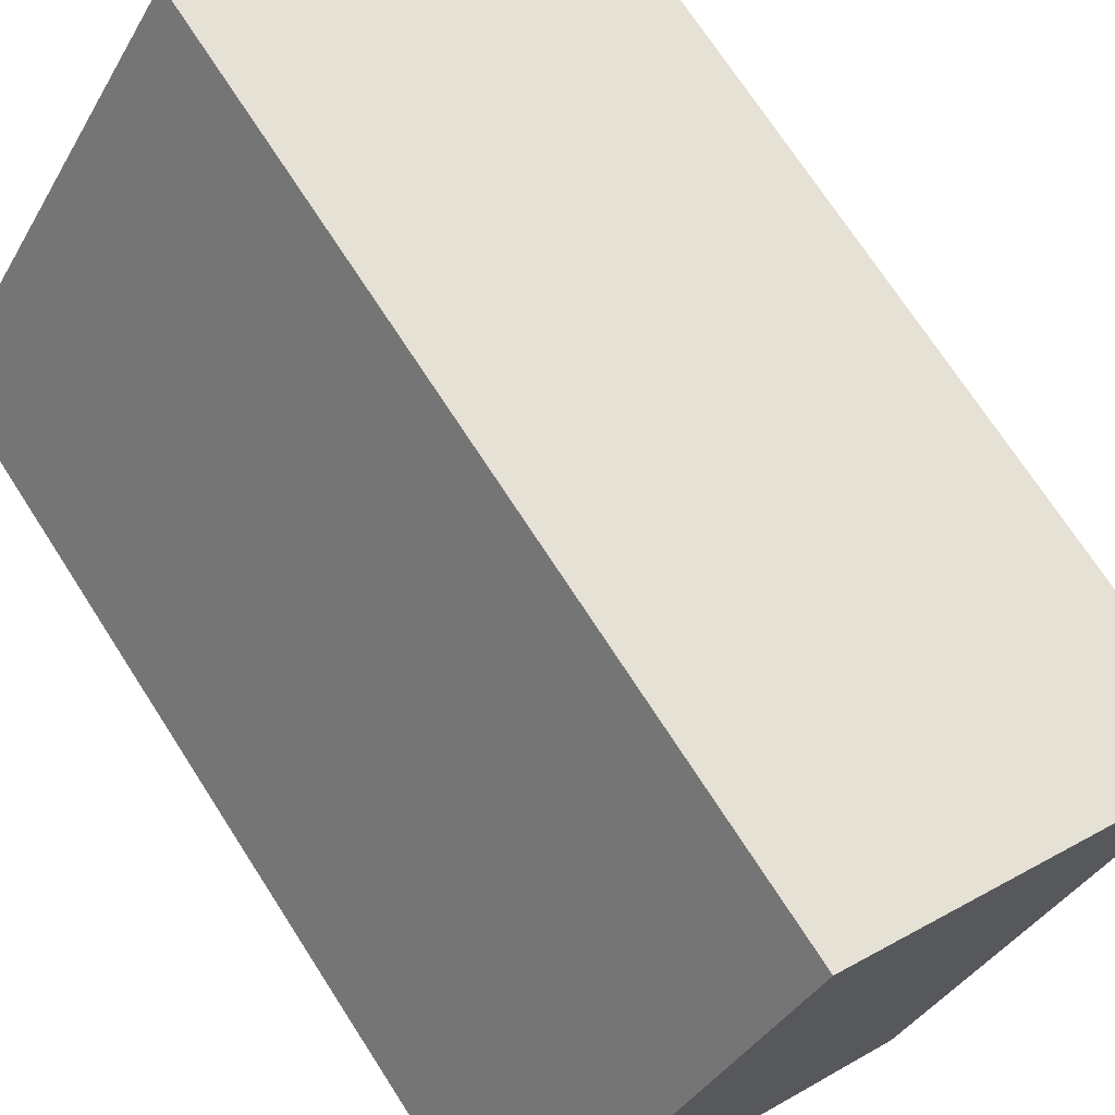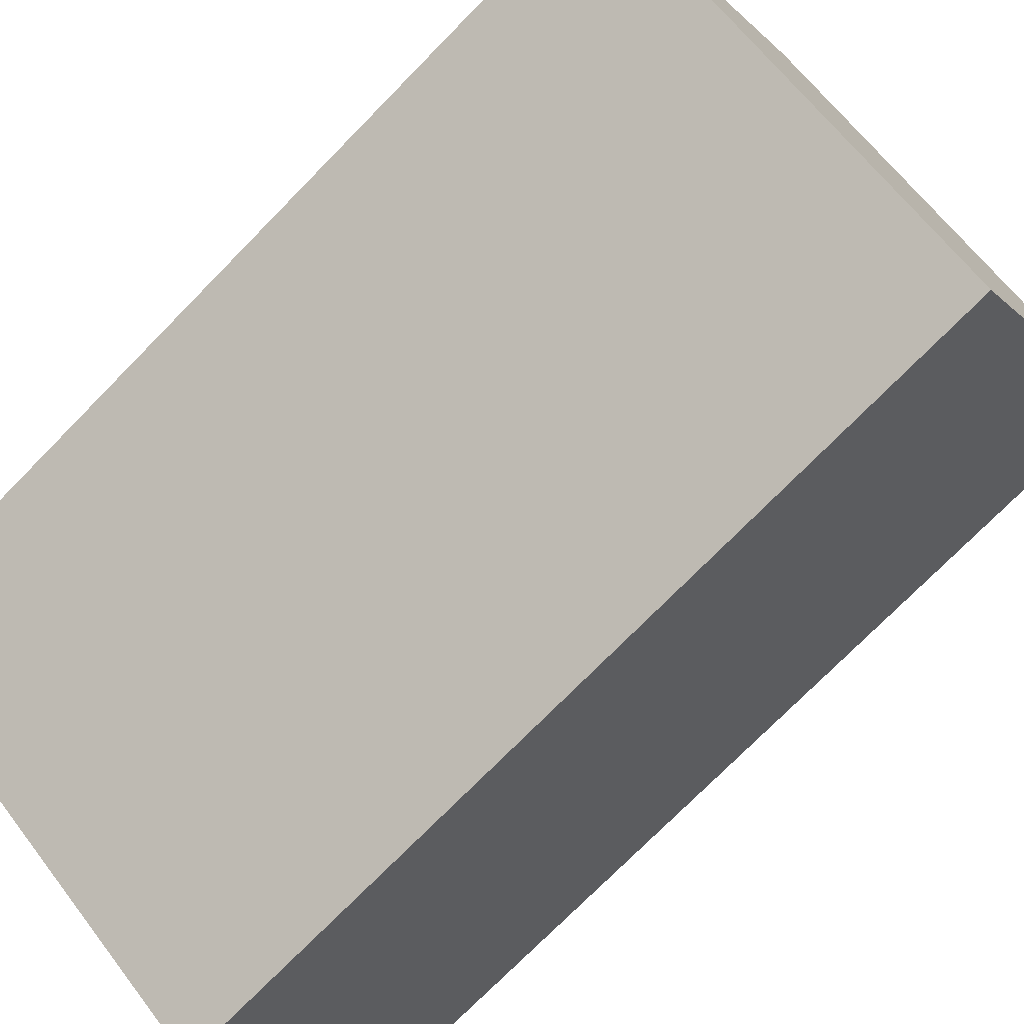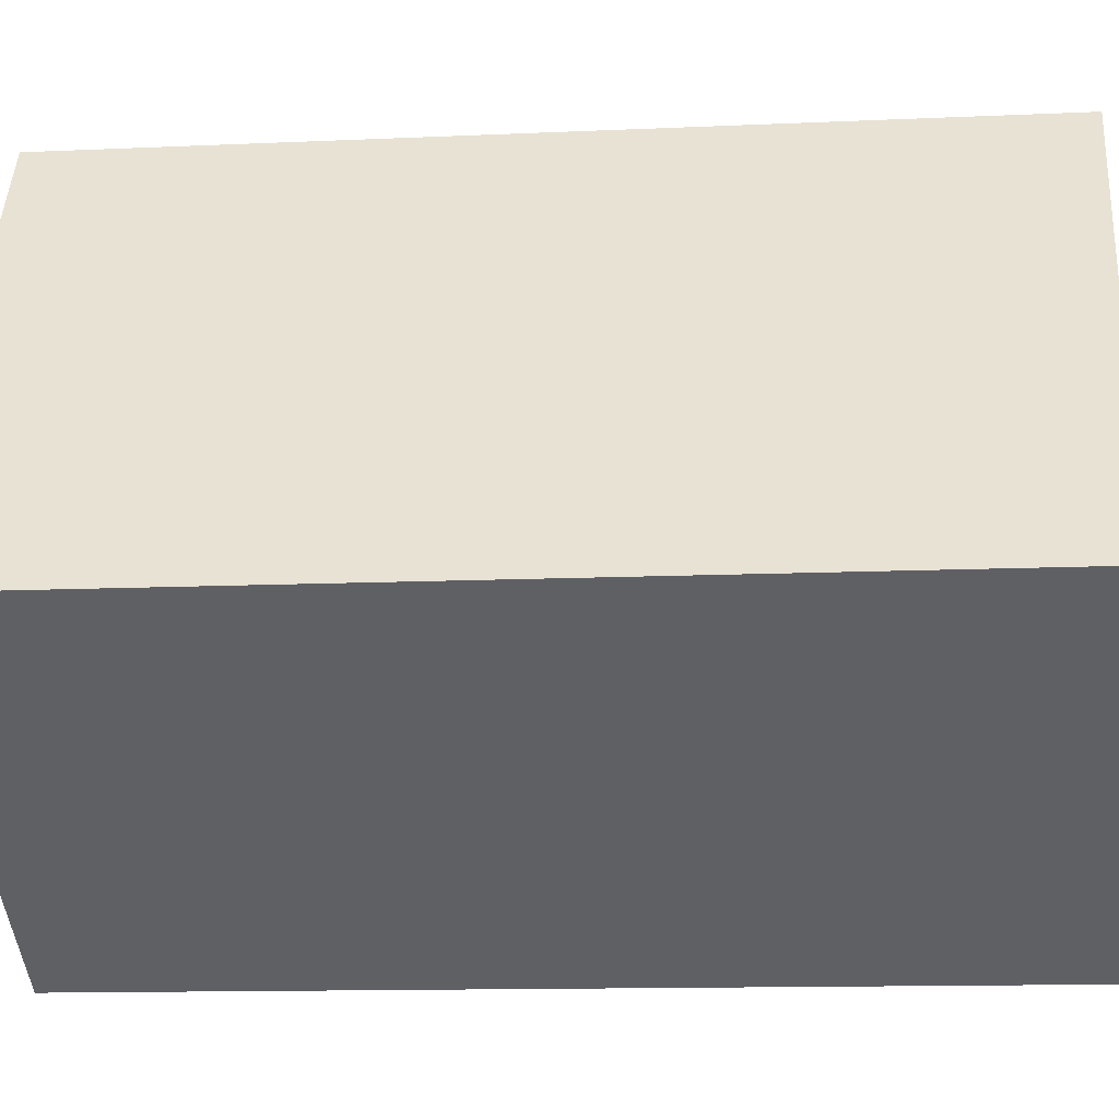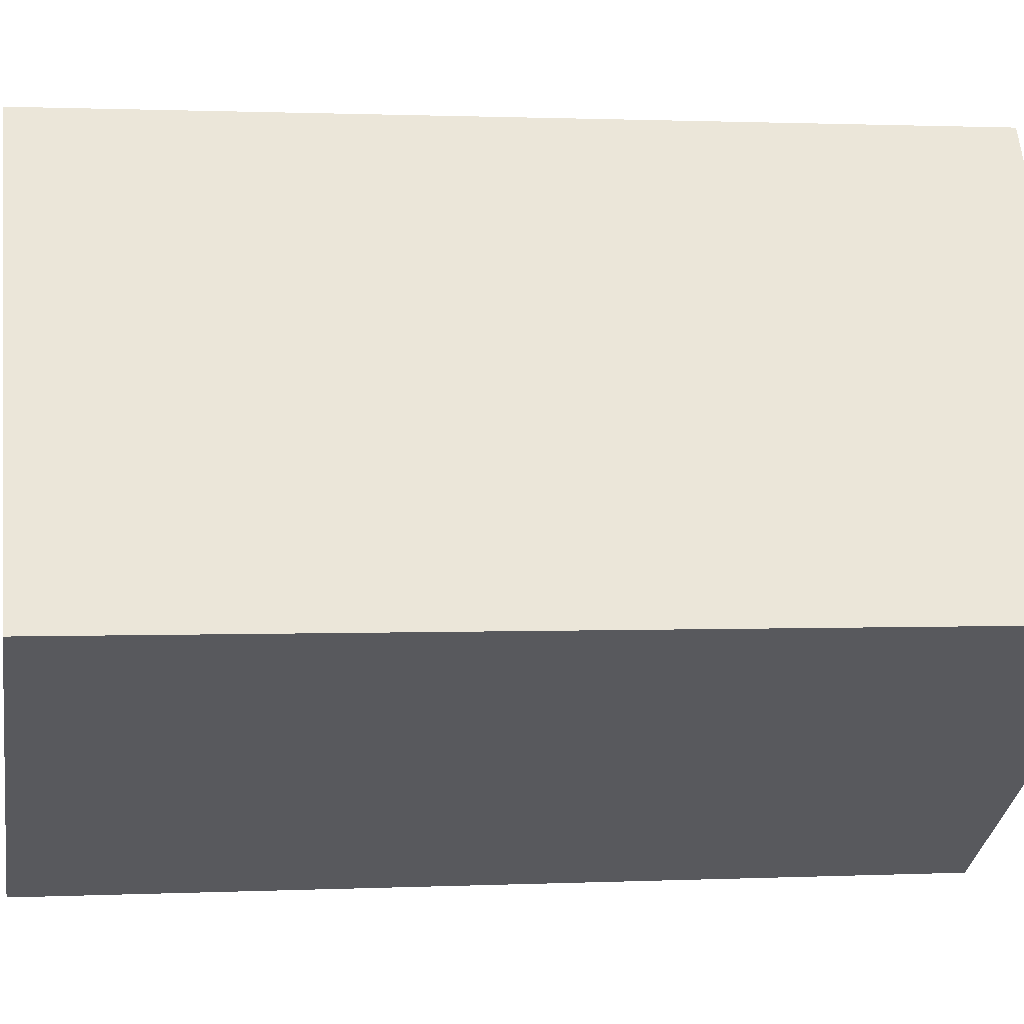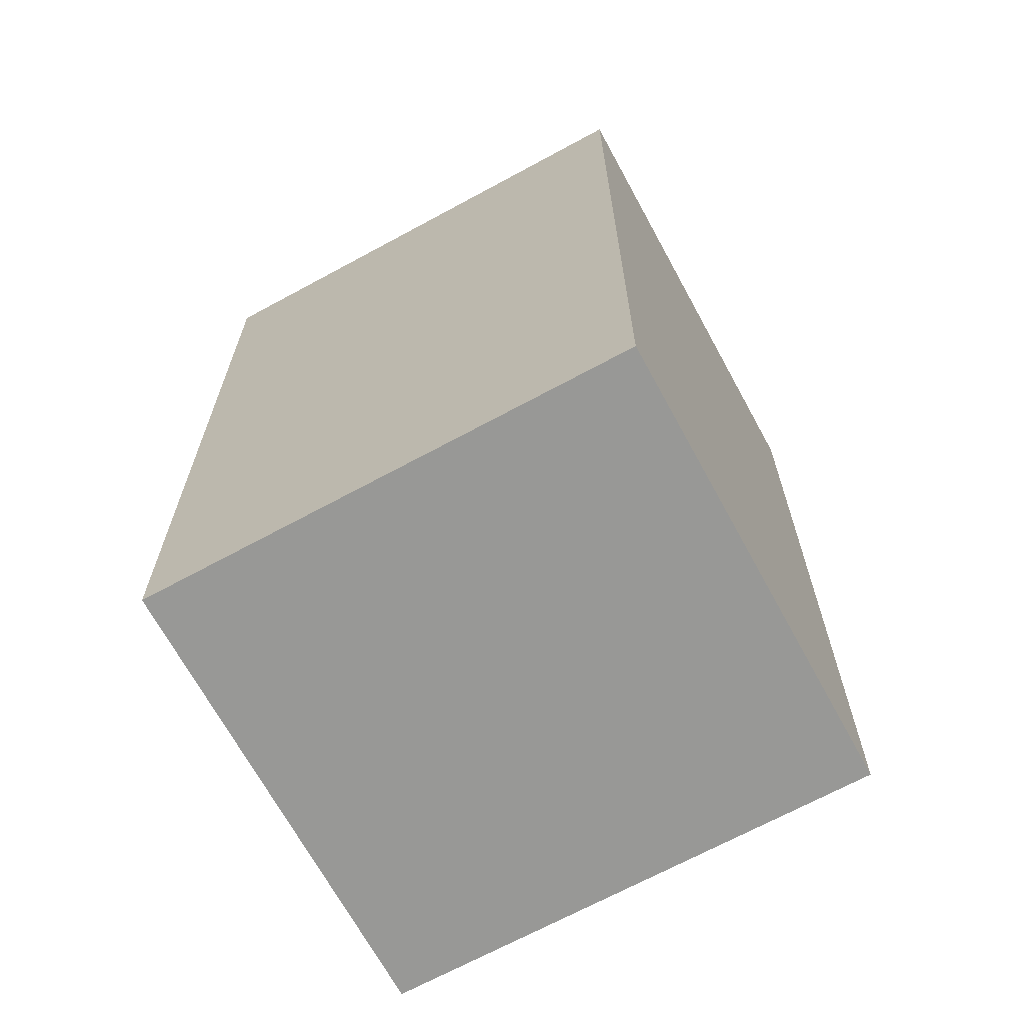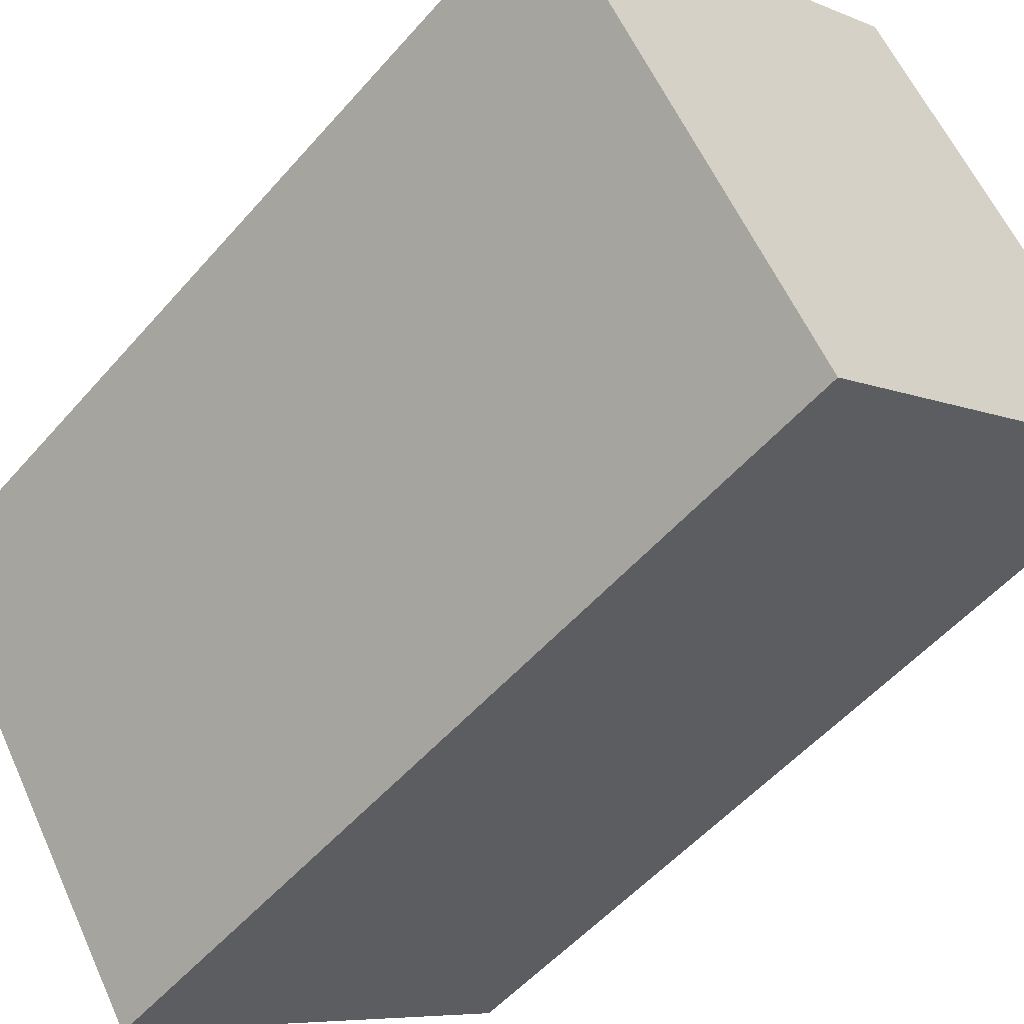
<metadata>
{"format":"obj","ext":"obj","renderer":"f3d","projection":"perspective","resolution":1024,"background":"white","views":[{"elev":71.6,"azim":-32.8,"up":"+Z"},{"elev":-74.0,"azim":-44.4,"up":"+Z"},{"elev":-11.9,"azim":-83.7,"up":"+Z"},{"elev":1.1,"azim":-99.8,"up":"+Z"},{"elev":-68.4,"azim":151.0,"up":"+Y"},{"elev":-52.4,"azim":140.4,"up":"+Z"}]}
</metadata>
<code>
v  0.651 2.128 1.024
v  0.969 2.128 -0.616
v  0 2.128 1.303e-16
v  1.62 2.128 0.408
v  0 0 0
v  0.651 -6.27e-17 1.024
v  1.62 -2.498e-17 0.408
v  0.969 3.772e-17 -0.616
g defaultobject
f 1 2 3
f 2 1 4
f 5 1 3
f 1 5 6
f 6 4 1
f 4 6 7
f 7 2 4
f 2 7 8
f 8 3 2
f 3 8 5
f 8 6 5
f 6 8 7

</code>
